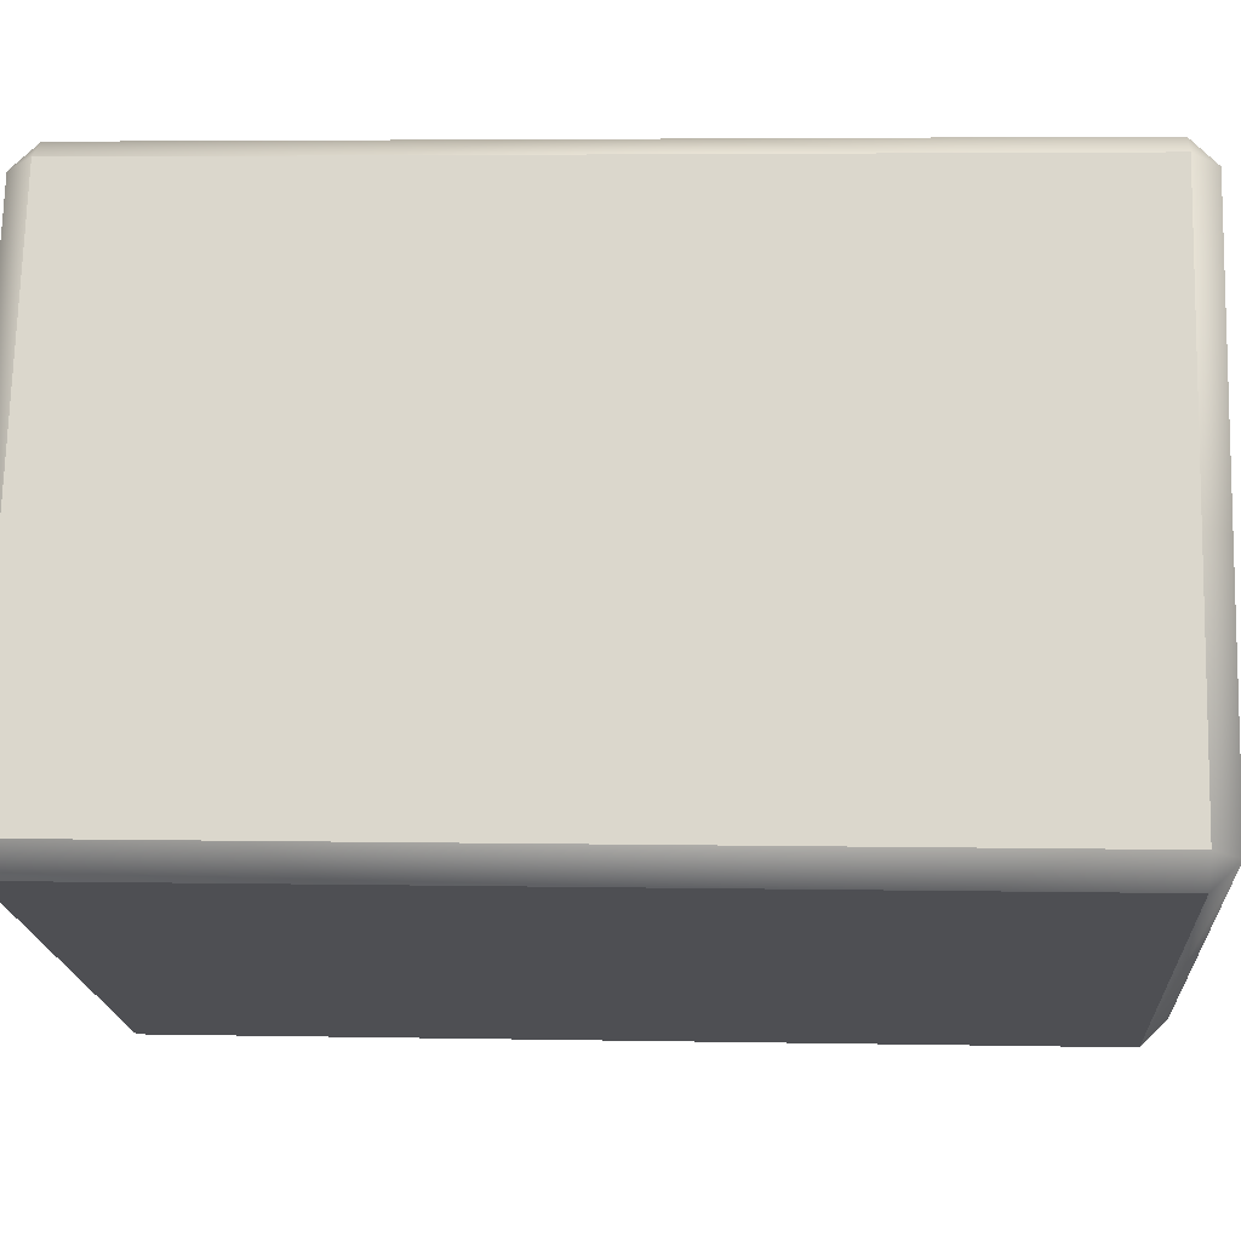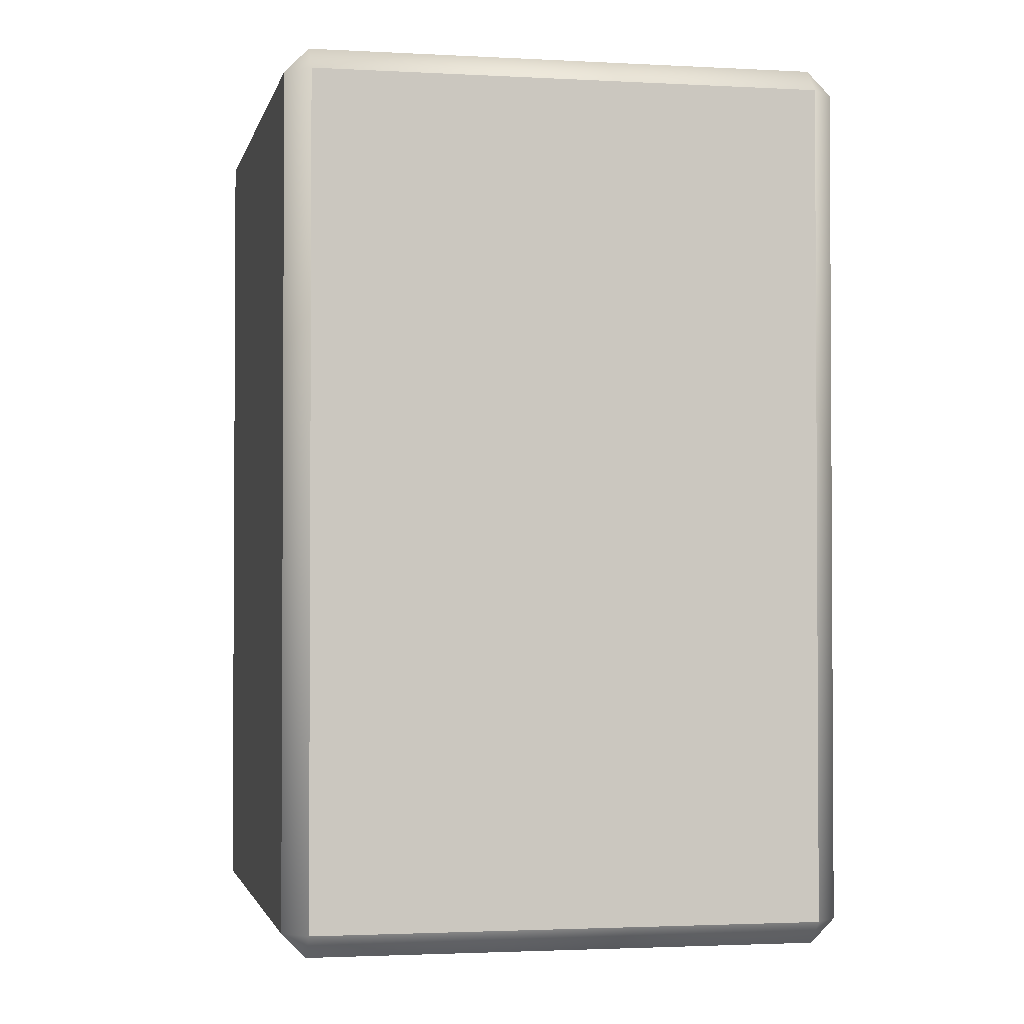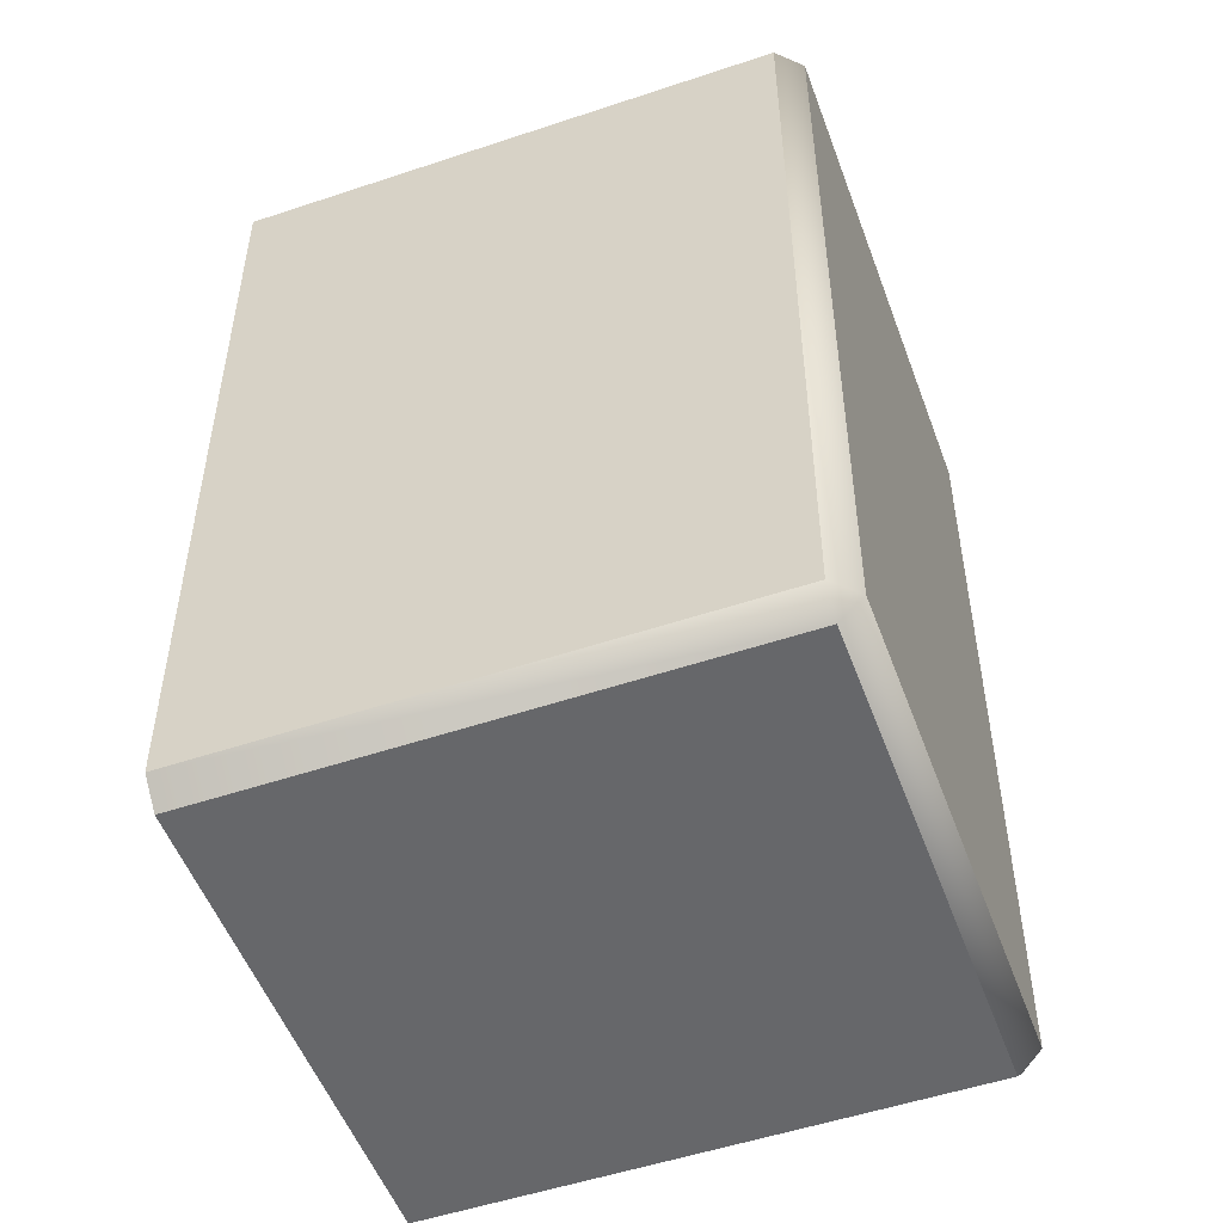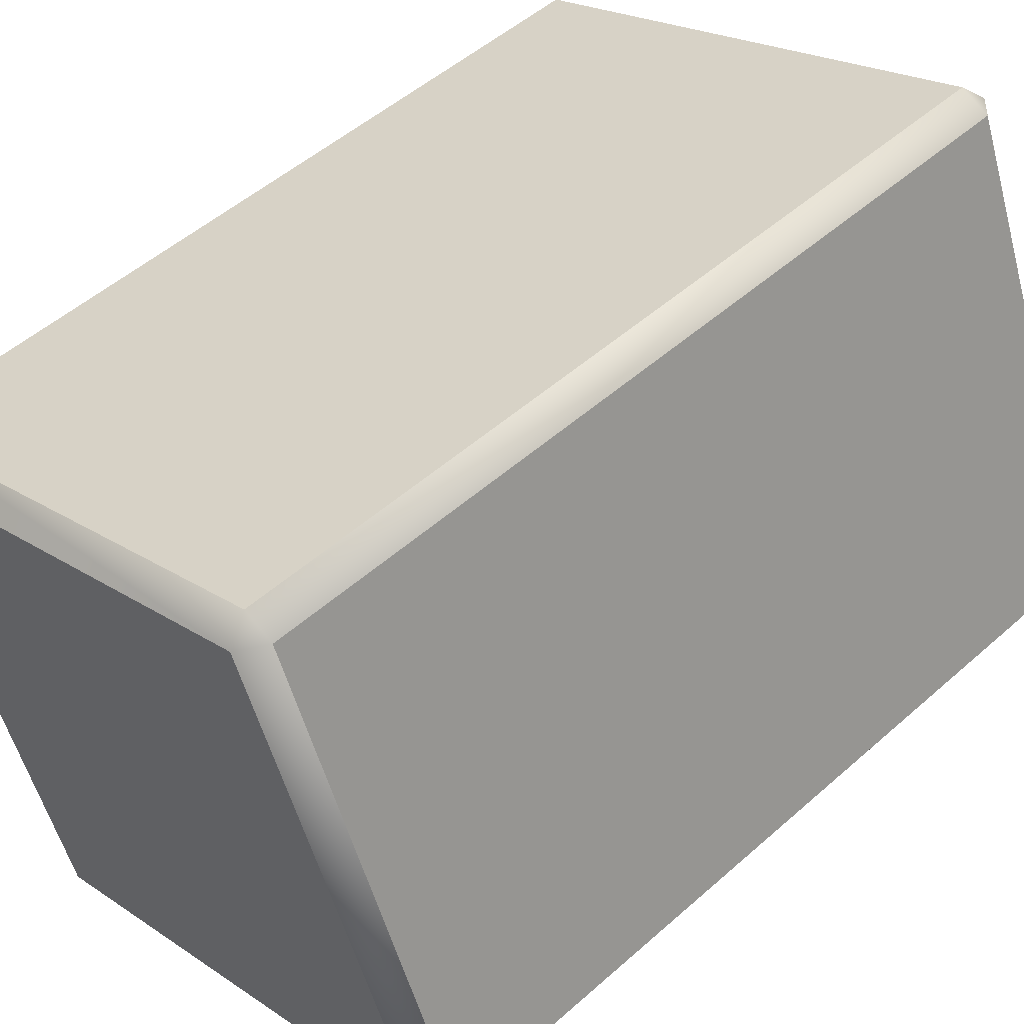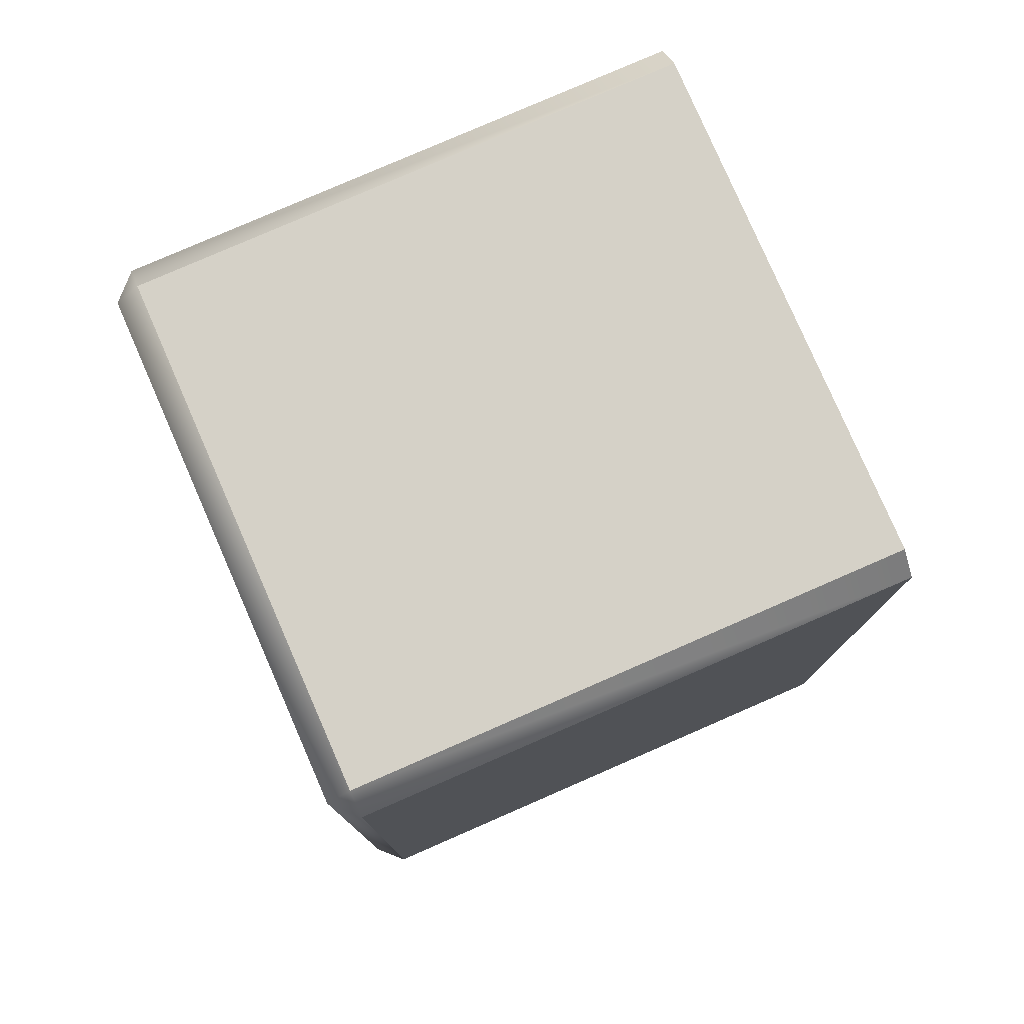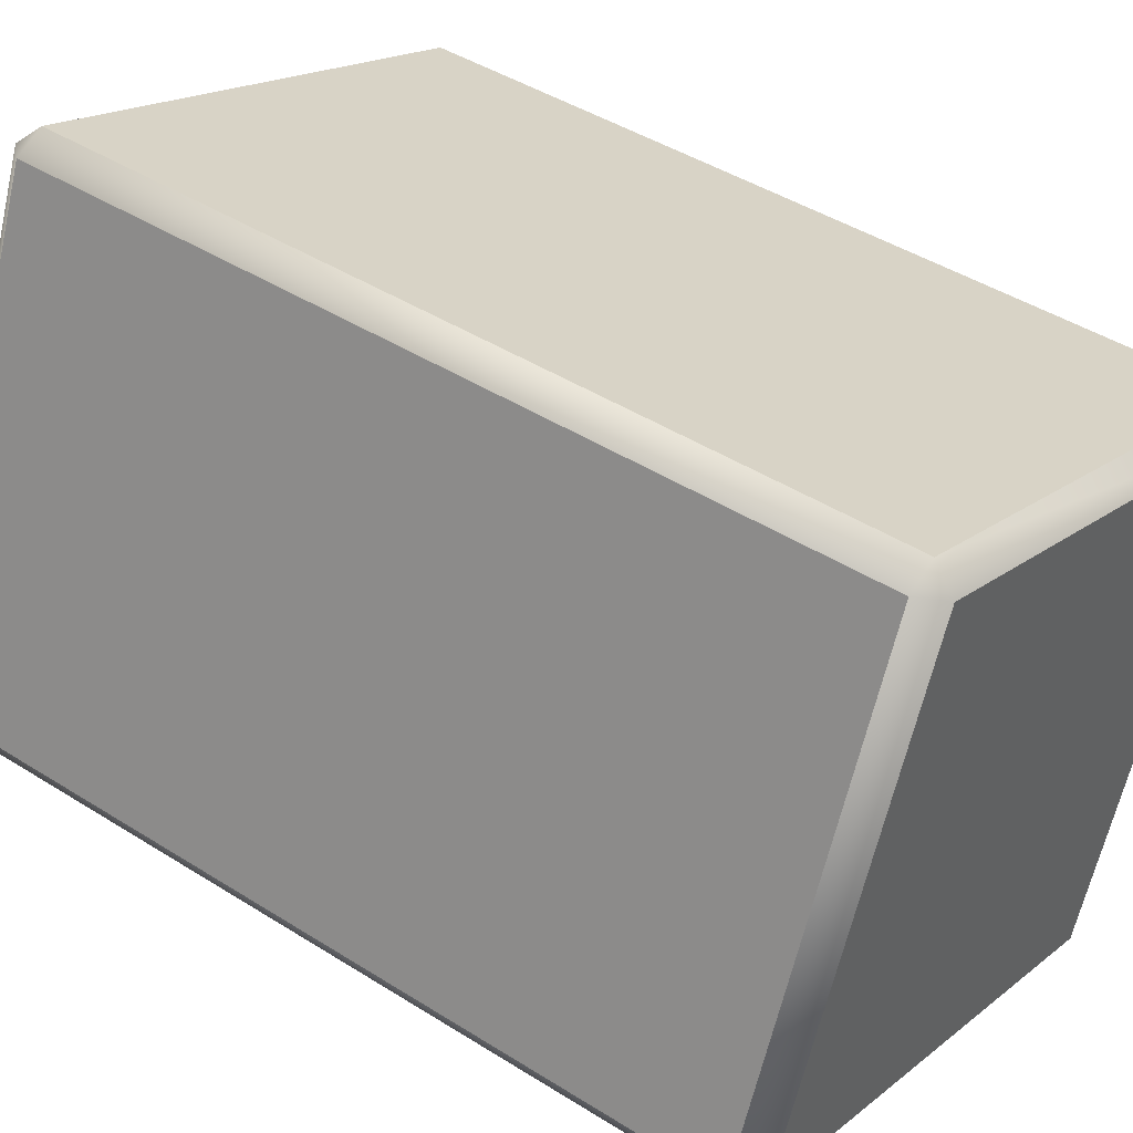
<metadata>
{"format":"obj","ext":"obj","renderer":"f3d","projection":"perspective","resolution":1024,"background":"white","views":[{"elev":4.3,"azim":93.8,"up":"+Z"},{"elev":-2.1,"azim":56.2,"up":"+Y"},{"elev":-52.0,"azim":-2.3,"up":"+Y"},{"elev":50.6,"azim":45.9,"up":"+Z"},{"elev":79.1,"azim":134.2,"up":"+Y"},{"elev":44.3,"azim":126.4,"up":"+Z"}]}
</metadata>
<code>
o Bistro_Research_Exterior_paris_building_11_5677
v -1.887 8.418 25.72
v -2.56 8.418 27.37
v -1.887 11.33 25.72
v -2.56 11.33 27.37
v -1.964 8.335 25.69
v -3.734 8.335 24.97
v -2.637 8.335 27.34
v -4.407 8.335 26.61
v -2.669 8.418 27.41
v -4.439 8.418 26.69
v -2.669 11.33 27.41
v -4.439 11.33 26.69
v -2.637 11.42 27.34
v -4.407 11.42 26.61
v -1.964 11.42 25.69
v -3.734 11.42 24.97
v -1.932 11.33 25.61
v -3.702 11.33 24.89
v -1.932 8.418 25.61
v -3.702 8.418 24.89
f 1 2 3
f 2 4 3
f 5 6 7
f 6 8 7
f 9 10 11
f 10 12 11
f 13 14 15
f 14 16 15
f 17 18 19
f 18 20 19
f 4 13 3
f 13 15 3
f 1 5 2
f 5 7 2
f 8 10 7
f 10 9 7
f 16 18 15
f 18 17 15
f 3 15 17
f 3 17 1
f 17 19 1
f 1 19 5
f 5 19 6
f 19 20 6
f 7 9 2
f 2 9 4
f 9 11 4
f 11 13 4
f 14 13 11
f 12 14 11

</code>
